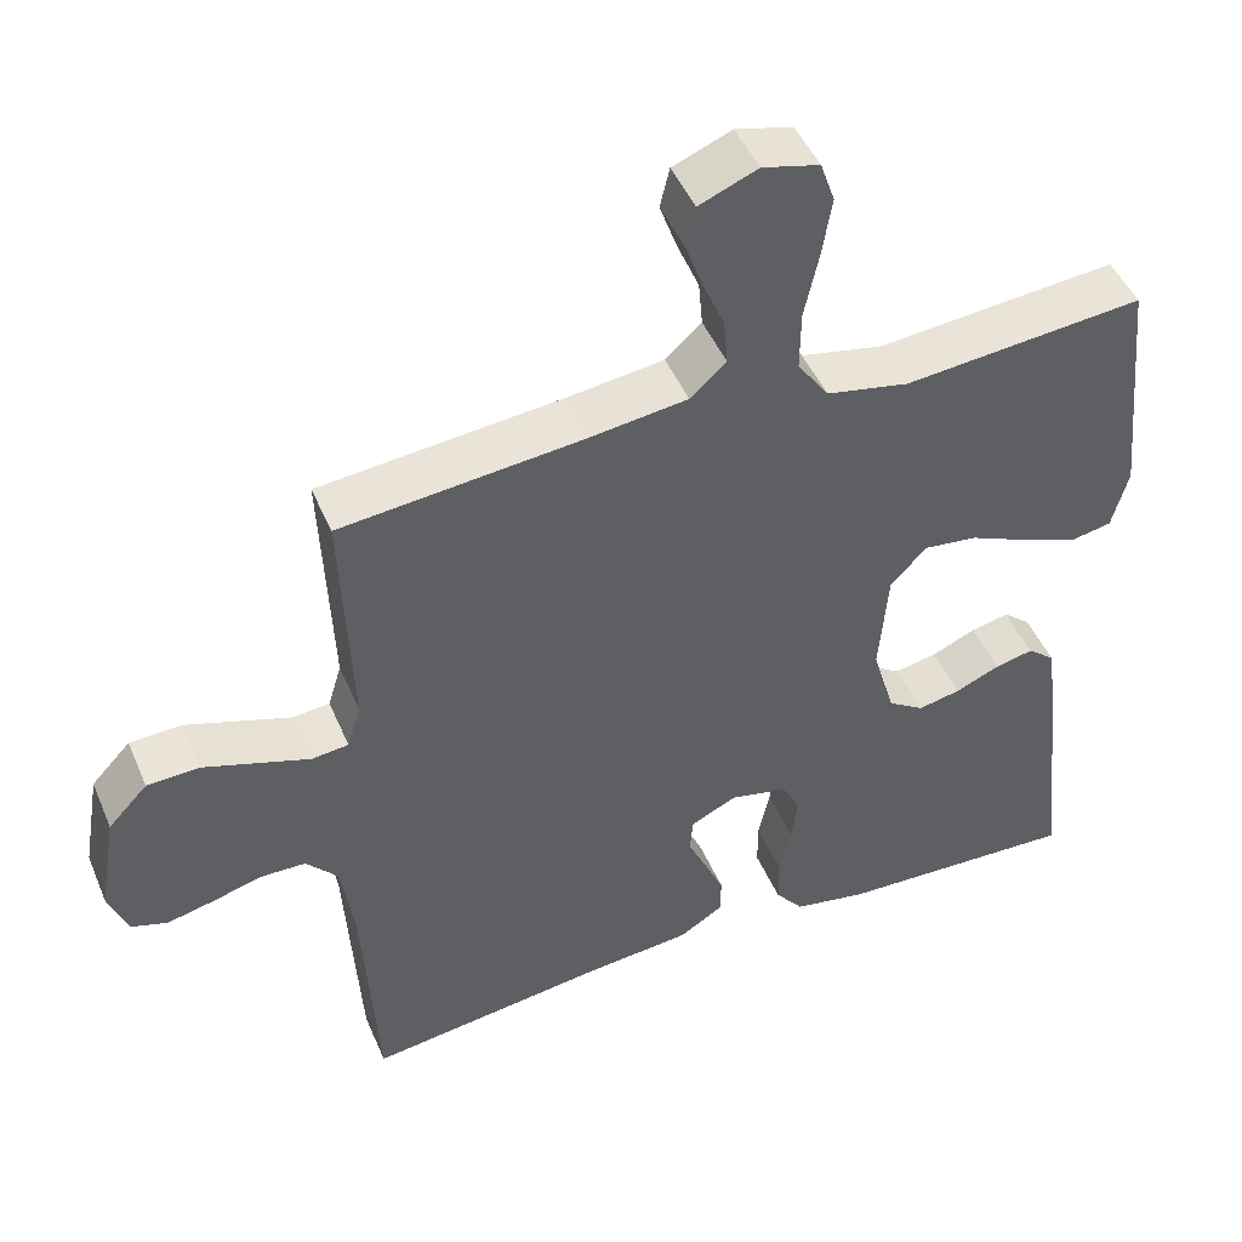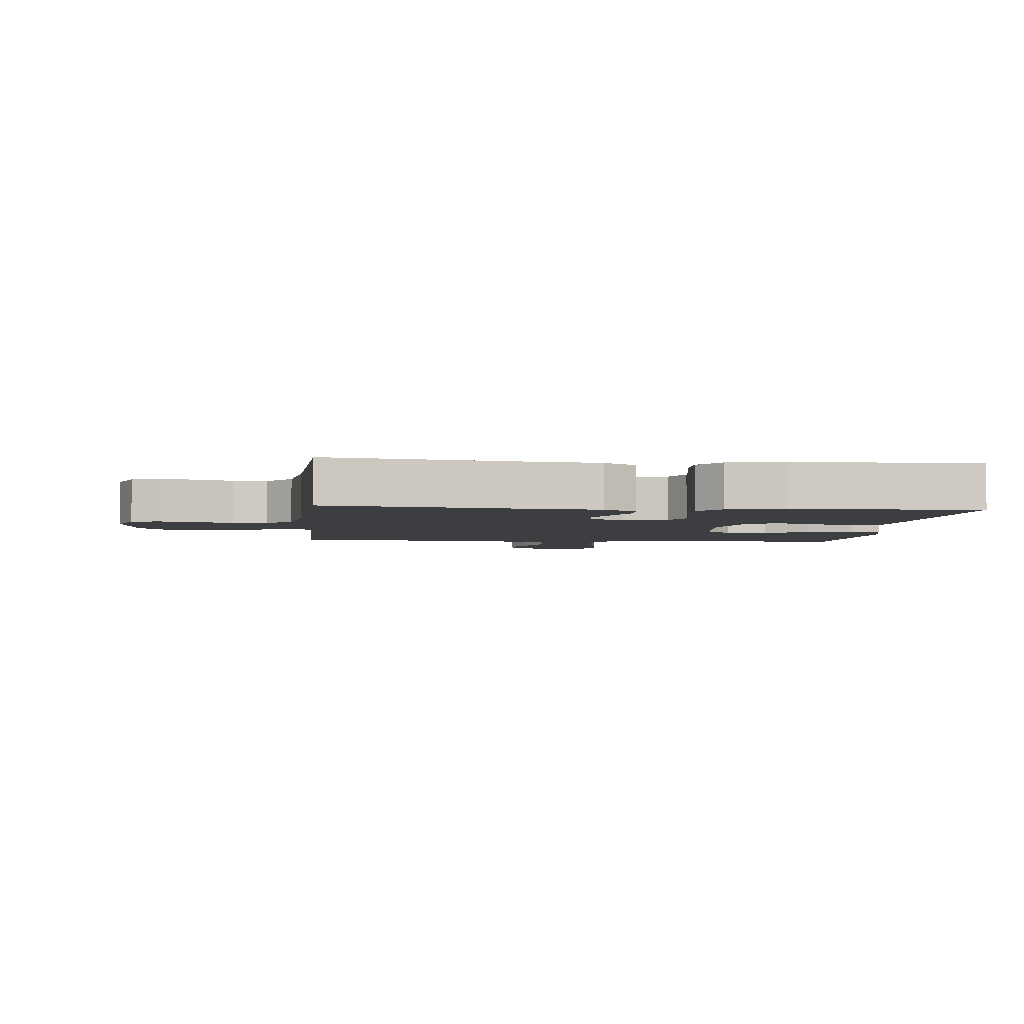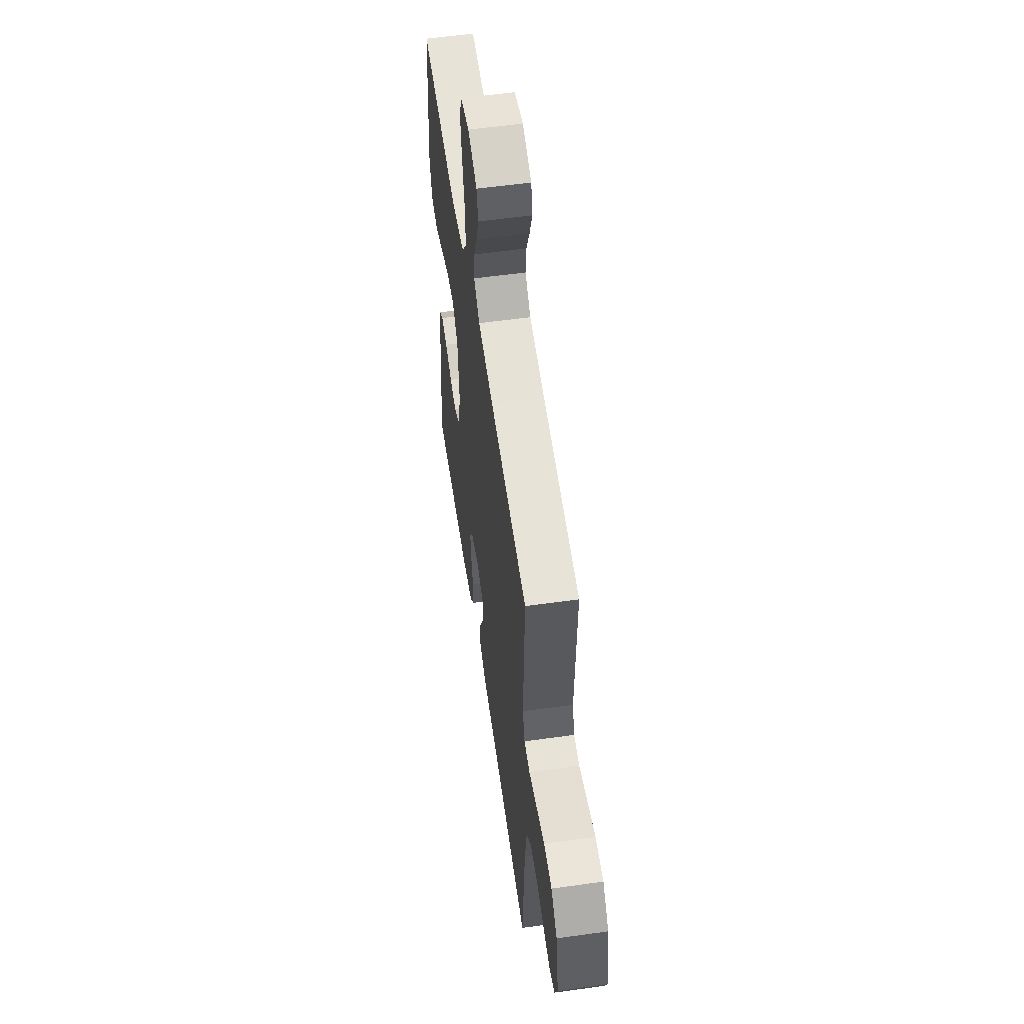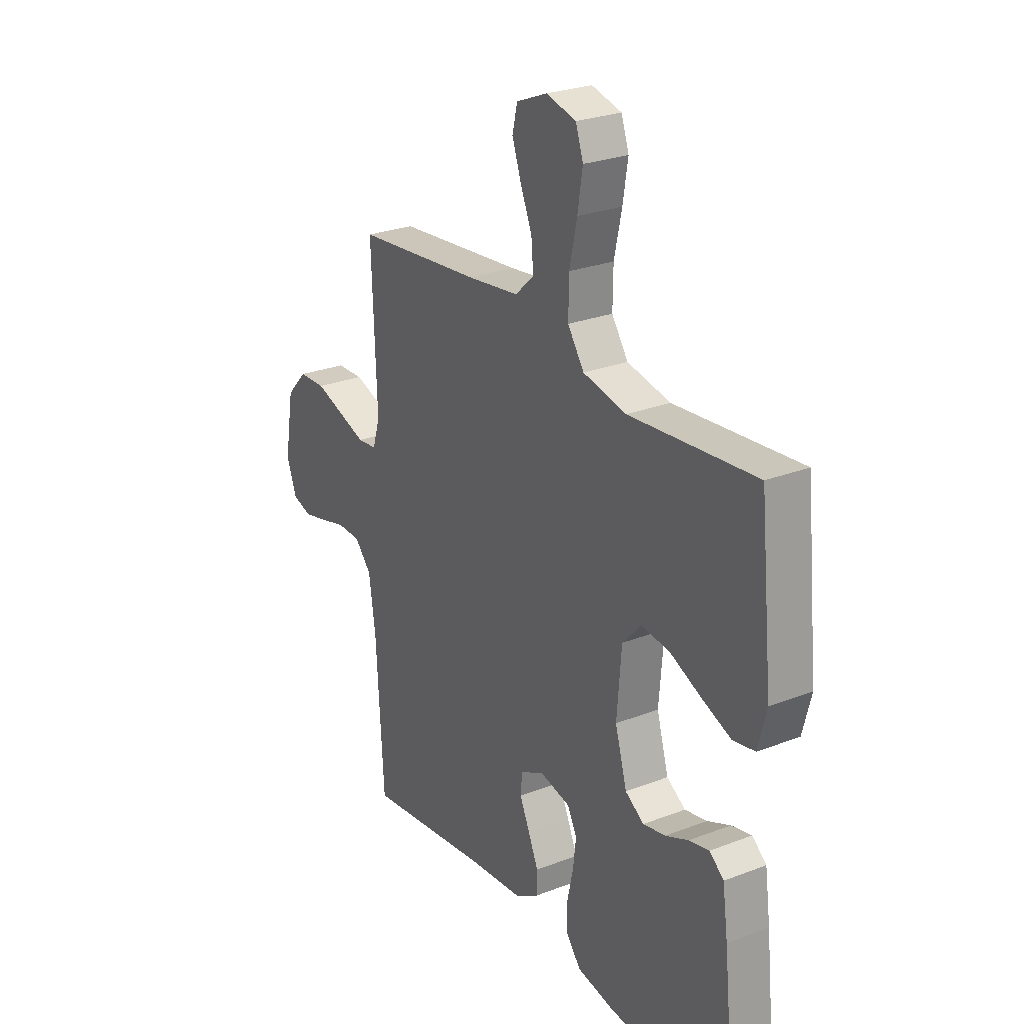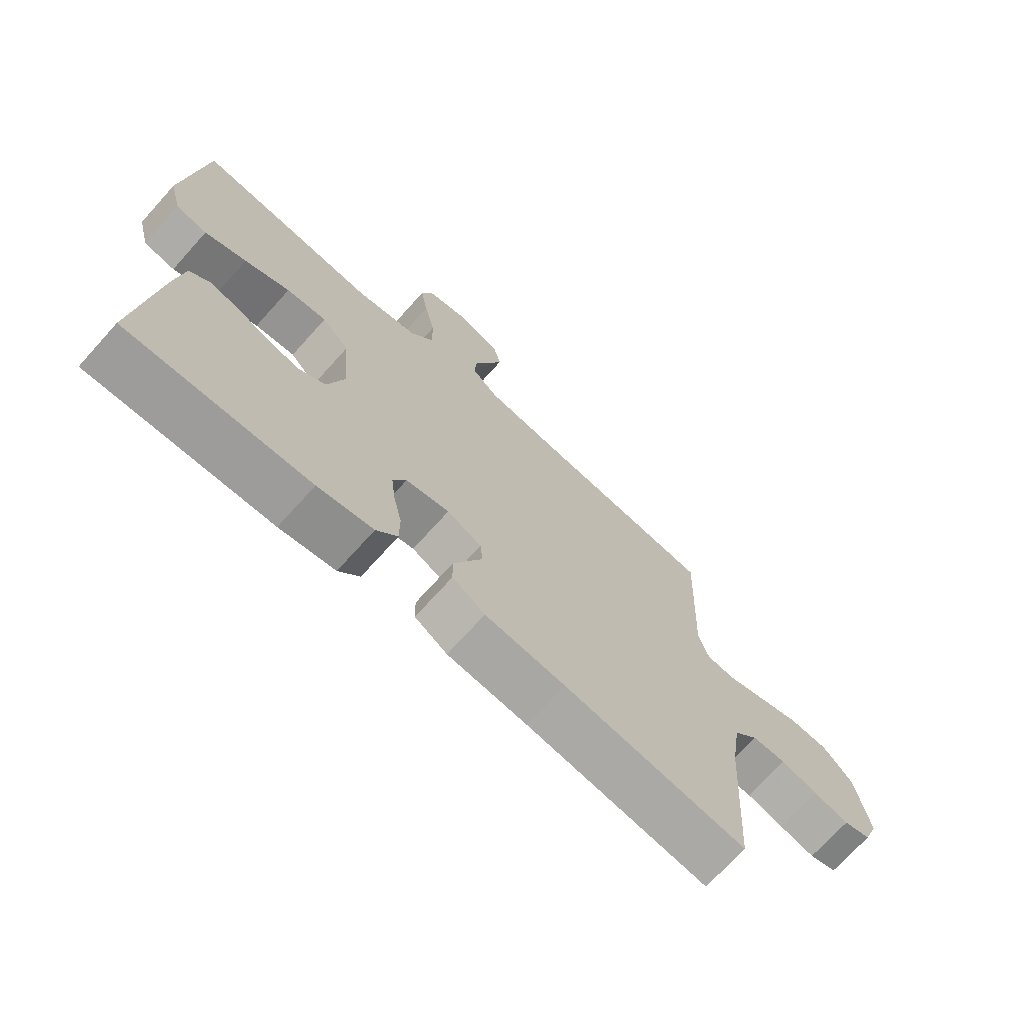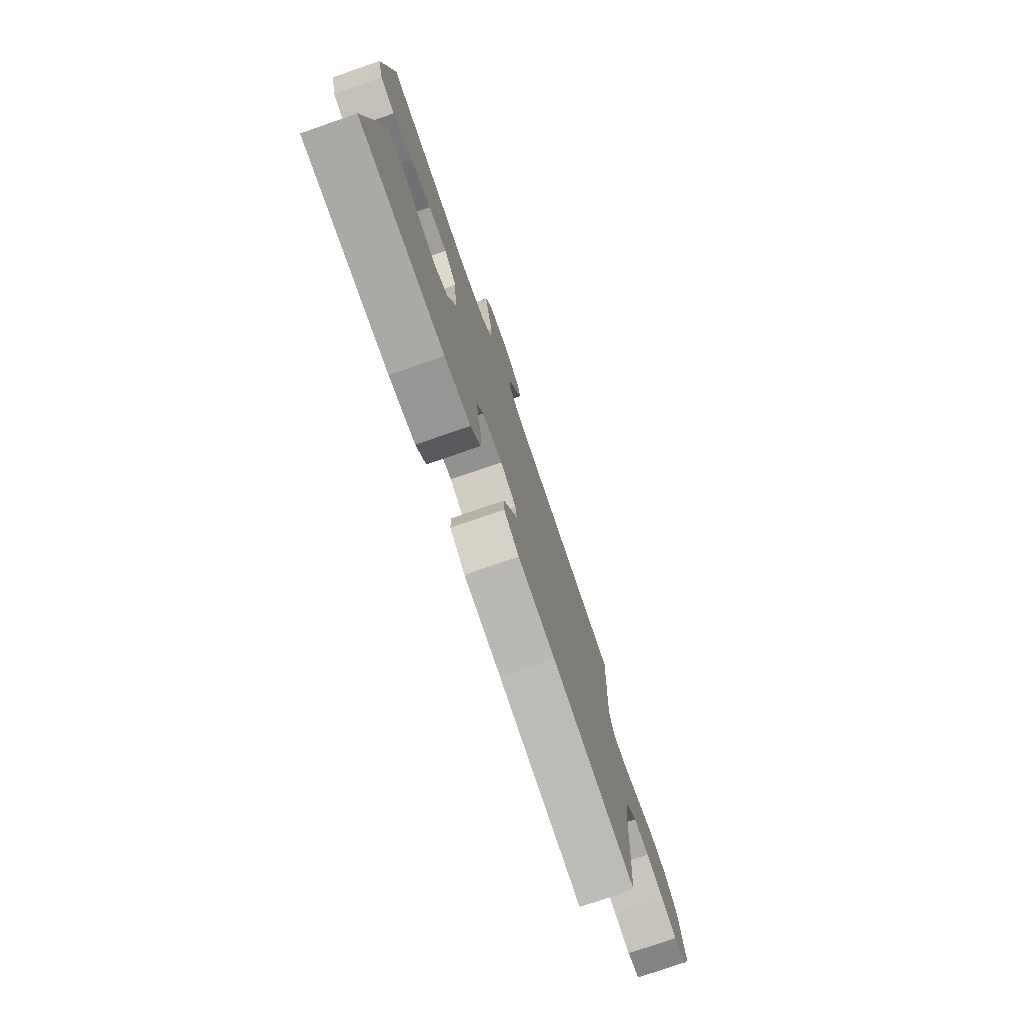
<metadata>
{"format":"obj","ext":"obj","renderer":"f3d","projection":"perspective","resolution":1024,"background":"white","views":[{"elev":47.1,"azim":157.6,"up":"+Z"},{"elev":-3.6,"azim":174.3,"up":"+Y"},{"elev":56.7,"azim":81.7,"up":"+Z"},{"elev":26.4,"azim":-121.2,"up":"+Z"},{"elev":-71.4,"azim":-42.0,"up":"+Z"},{"elev":-77.4,"azim":-70.9,"up":"+Z"}]}
</metadata>
<code>
v -0.5 0.07 -0.5
v -0.468 0.07 -0.2
v -0.455 0.07 -0.107
v -0.421 0.07 -0.079
v -0.373 0.07 -0.09
v -0.318 0.07 -0.114
v -0.265 0.07 -0.125
v -0.22 0.07 -0.096
v -0.192 0.07 0
v -0.203 0.07 0.133
v -0.248 0.07 0.181
v -0.315 0.07 0.173
v -0.39 0.07 0.14
v -0.459 0.07 0.113
v -0.511 0.07 0.123
v -0.531 0.07 0.2
v -0.5 0.07 0.5
v -0.2 0.07 0.472
v -0.097 0.07 0.493
v -0.058 0.07 0.549
v -0.059 0.07 0.624
v -0.077 0.07 0.706
v -0.089 0.07 0.78
v -0.071 0.07 0.832
v 0 0.07 0.85
v 0.073 0.07 0.82
v 0.085 0.07 0.77
v 0.063 0.07 0.708
v 0.036 0.07 0.644
v 0.031 0.07 0.587
v 0.076 0.07 0.546
v 0.2 0.07 0.53
v 0.5 0.07 0.5
v 0.488 0.07 0.2
v 0.505 0.07 0.144
v 0.551 0.07 0.139
v 0.614 0.07 0.16
v 0.683 0.07 0.183
v 0.748 0.07 0.18
v 0.797 0.07 0.128
v 0.819 0.07 0
v 0.795 0.07 -0.063
v 0.75 0.07 -0.077
v 0.691 0.07 -0.063
v 0.63 0.07 -0.046
v 0.574 0.07 -0.047
v 0.534 0.07 -0.091
v 0.518 0.07 -0.2
v 0.5 0.07 -0.5
v 0.2 0.07 -0.459
v 0.068 0.07 -0.446
v 0.014 0.07 -0.412
v 0.013 0.07 -0.364
v 0.037 0.07 -0.31
v 0.061 0.07 -0.258
v 0.057 0.07 -0.214
v 0 0.07 -0.186
v -0.072 0.07 -0.202
v -0.094 0.07 -0.245
v -0.087 0.07 -0.304
v -0.073 0.07 -0.368
v -0.073 0.07 -0.427
v -0.108 0.07 -0.471
v -0.2 0.07 -0.488
v -0.5 0 -0.5
v -0.468 0 -0.2
v -0.455 0 -0.107
v -0.421 0 -0.079
v -0.373 0 -0.09
v -0.318 0 -0.114
v -0.265 0 -0.125
v -0.22 0 -0.096
v -0.192 0 0
v -0.203 0 0.133
v -0.248 0 0.181
v -0.315 0 0.173
v -0.39 0 0.14
v -0.459 0 0.113
v -0.511 0 0.123
v -0.531 0 0.2
v -0.5 0 0.5
v -0.2 0 0.472
v -0.097 0 0.493
v -0.058 0 0.549
v -0.059 0 0.624
v -0.077 0 0.706
v -0.089 0 0.78
v -0.071 0 0.832
v 0 0 0.85
v 0.073 0 0.82
v 0.085 0 0.77
v 0.063 0 0.708
v 0.036 0 0.644
v 0.031 0 0.587
v 0.076 0 0.546
v 0.2 0 0.53
v 0.5 0 0.5
v 0.488 0 0.2
v 0.505 0 0.144
v 0.551 0 0.139
v 0.614 0 0.16
v 0.683 0 0.183
v 0.748 0 0.18
v 0.797 0 0.128
v 0.819 0 0
v 0.795 0 -0.063
v 0.75 0 -0.077
v 0.691 0 -0.063
v 0.63 0 -0.046
v 0.574 0 -0.047
v 0.534 0 -0.091
v 0.518 0 -0.2
v 0.5 0 -0.5
v 0.2 0 -0.459
v 0.068 0 -0.446
v 0.014 0 -0.412
v 0.013 0 -0.364
v 0.037 0 -0.31
v 0.061 0 -0.258
v 0.057 0 -0.214
v 0 0 -0.186
v -0.072 0 -0.202
v -0.094 0 -0.245
v -0.087 0 -0.304
v -0.073 0 -0.368
v -0.073 0 -0.427
v -0.108 0 -0.471
v -0.2 0 -0.488
f 60 61 62 63
f 59 60 63 64
f 52 53 54 55
f 50 51 52 55
f 48 49 50 55
f 47 48 55 56
f 46 47 56 57
f 42 43 44 45
f 40 41 42 45
f 40 45 46
f 36 37 38 39
f 36 39 40 46
f 32 33 34
f 31 32 34 35
f 30 31 35
f 26 27 28 29
f 24 25 26 29
f 24 29 30
f 21 22 23 24
f 21 24 30
f 20 21 30 35
f 15 16 17 18
f 15 18 19
f 12 13 14 15
f 12 15 19
f 11 12 19 20
f 3 4 5 6
f 3 6 7
f 2 3 7
f 59 64 1 2
f 58 59 2 7
f 57 58 7 8
f 35 36 46 57
f 35 57 8 9
f 10 11 20 35
f 9 10 35
f 127 126 125 124
f 128 127 124 123
f 119 118 117 116
f 119 116 115 114
f 119 114 113 112
f 120 119 112 111
f 121 120 111 110
f 109 108 107 106
f 109 106 105 104
f 110 109 104
f 103 102 101 100
f 110 104 103 100
f 98 97 96
f 99 98 96 95
f 99 95 94
f 93 92 91 90
f 93 90 89 88
f 94 93 88
f 88 87 86 85
f 94 88 85
f 99 94 85 84
f 82 81 80 79
f 83 82 79
f 79 78 77 76
f 83 79 76
f 84 83 76 75
f 70 69 68 67
f 71 70 67
f 71 67 66
f 66 65 128 123
f 71 66 123 122
f 72 71 122 121
f 121 110 100 99
f 73 72 121 99
f 99 84 75 74
f 99 74 73
f 1 65 66 2
f 2 66 67 3
f 3 67 68 4
f 4 68 69 5
f 5 69 70 6
f 6 70 71 7
f 7 71 72 8
f 8 72 73 9
f 9 73 74 10
f 10 74 75 11
f 11 75 76 12
f 12 76 77 13
f 13 77 78 14
f 14 78 79 15
f 15 79 80 16
f 16 80 81 17
f 17 81 82 18
f 18 82 83 19
f 19 83 84 20
f 20 84 85 21
f 21 85 86 22
f 22 86 87 23
f 23 87 88 24
f 24 88 89 25
f 25 89 90 26
f 26 90 91 27
f 27 91 92 28
f 28 92 93 29
f 29 93 94 30
f 30 94 95 31
f 31 95 96 32
f 32 96 97 33
f 33 97 98 34
f 34 98 99 35
f 35 99 100 36
f 36 100 101 37
f 37 101 102 38
f 38 102 103 39
f 39 103 104 40
f 40 104 105 41
f 41 105 106 42
f 42 106 107 43
f 43 107 108 44
f 44 108 109 45
f 45 109 110 46
f 46 110 111 47
f 47 111 112 48
f 48 112 113 49
f 49 113 114 50
f 50 114 115 51
f 51 115 116 52
f 52 116 117 53
f 53 117 118 54
f 54 118 119 55
f 55 119 120 56
f 56 120 121 57
f 57 121 122 58
f 58 122 123 59
f 59 123 124 60
f 60 124 125 61
f 61 125 126 62
f 62 126 127 63
f 63 127 128 64
f 64 128 65 1

</code>
